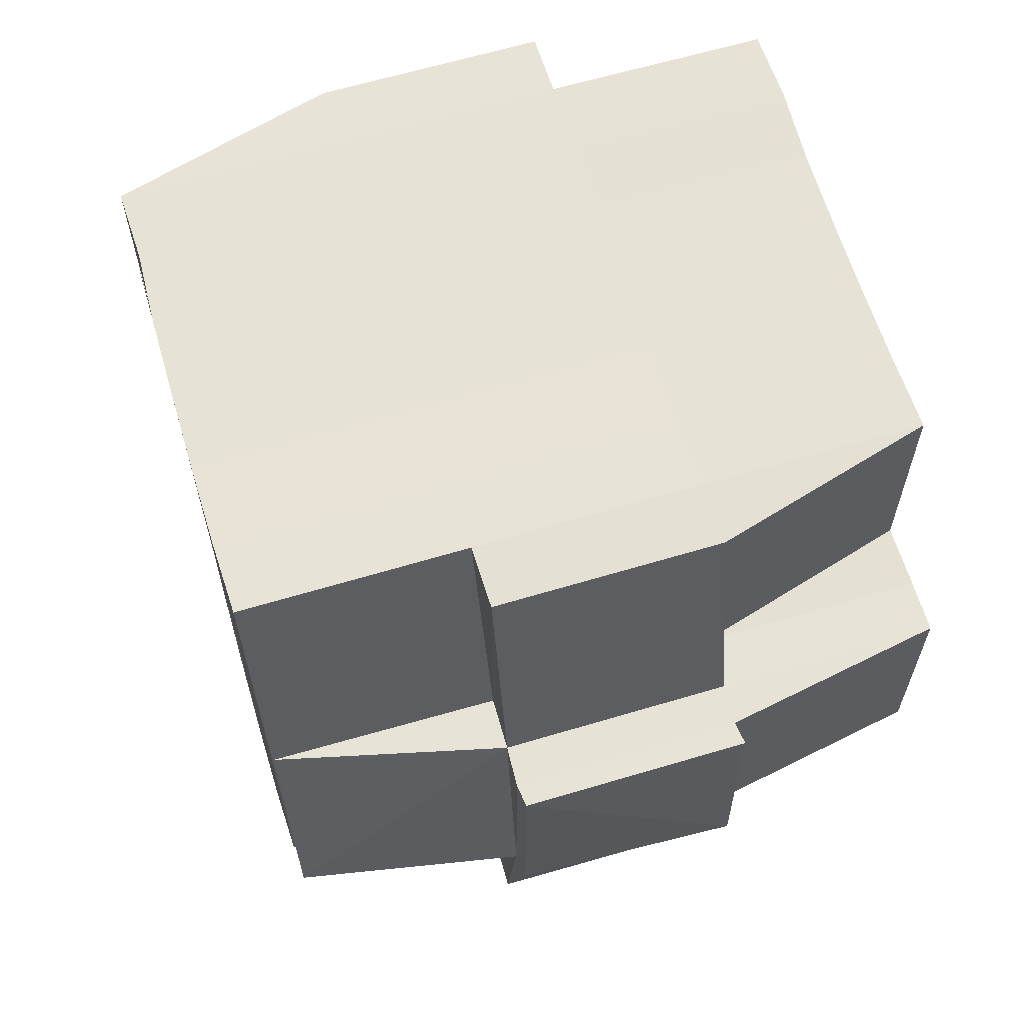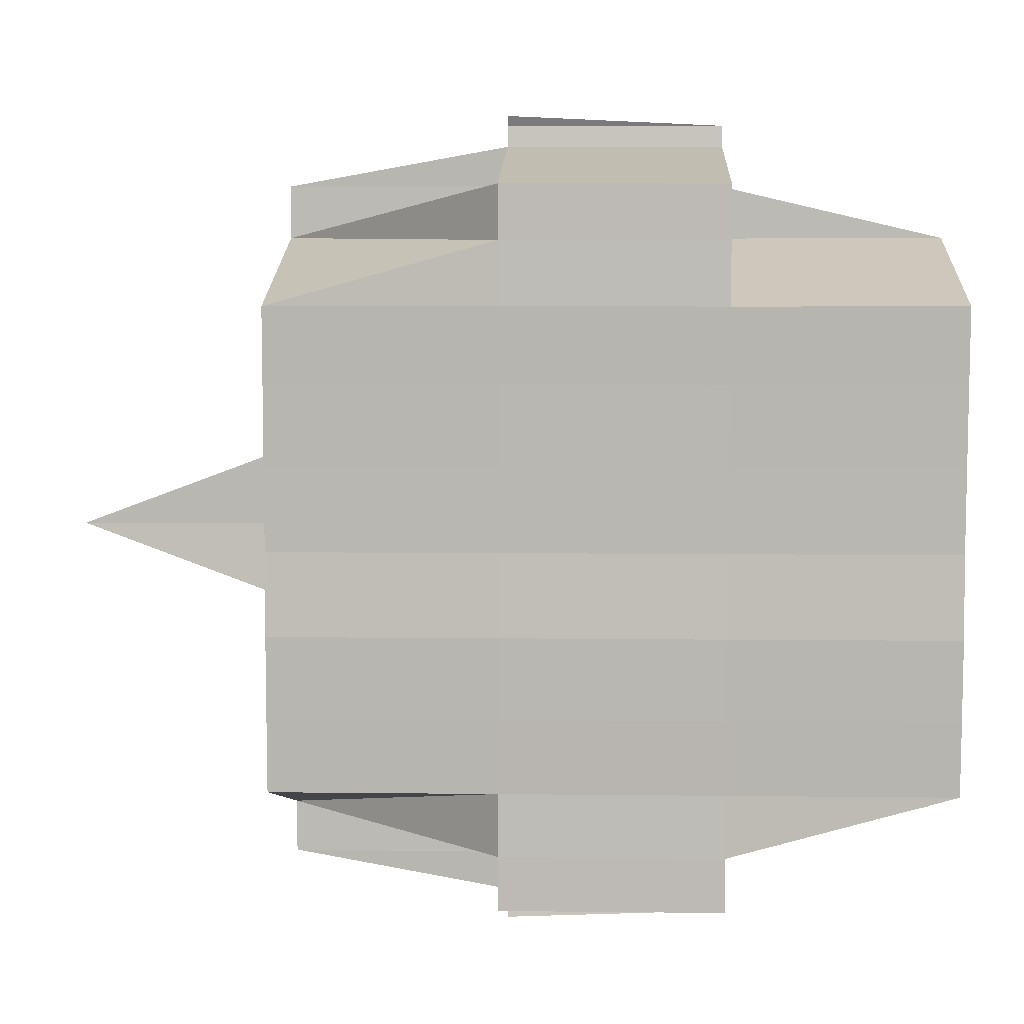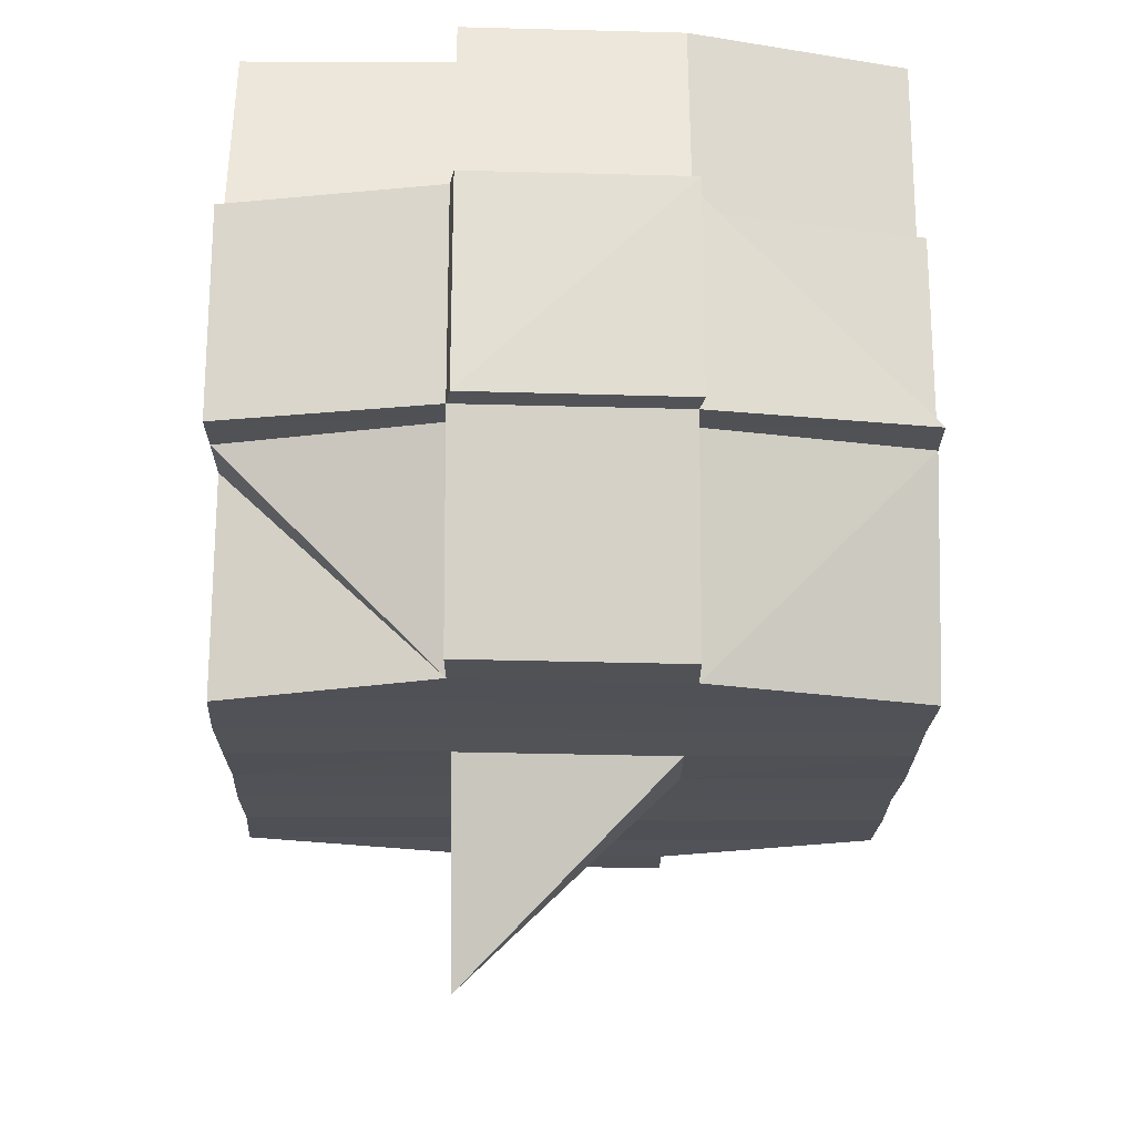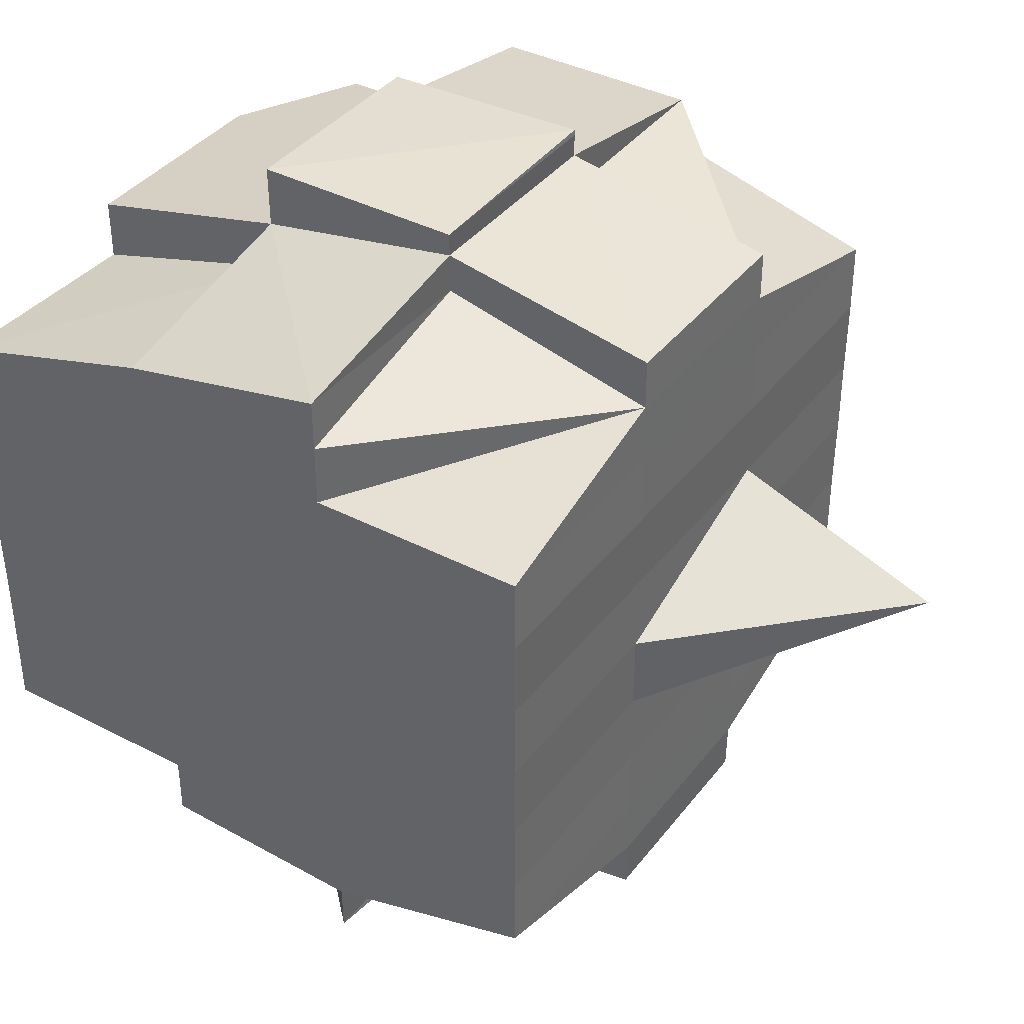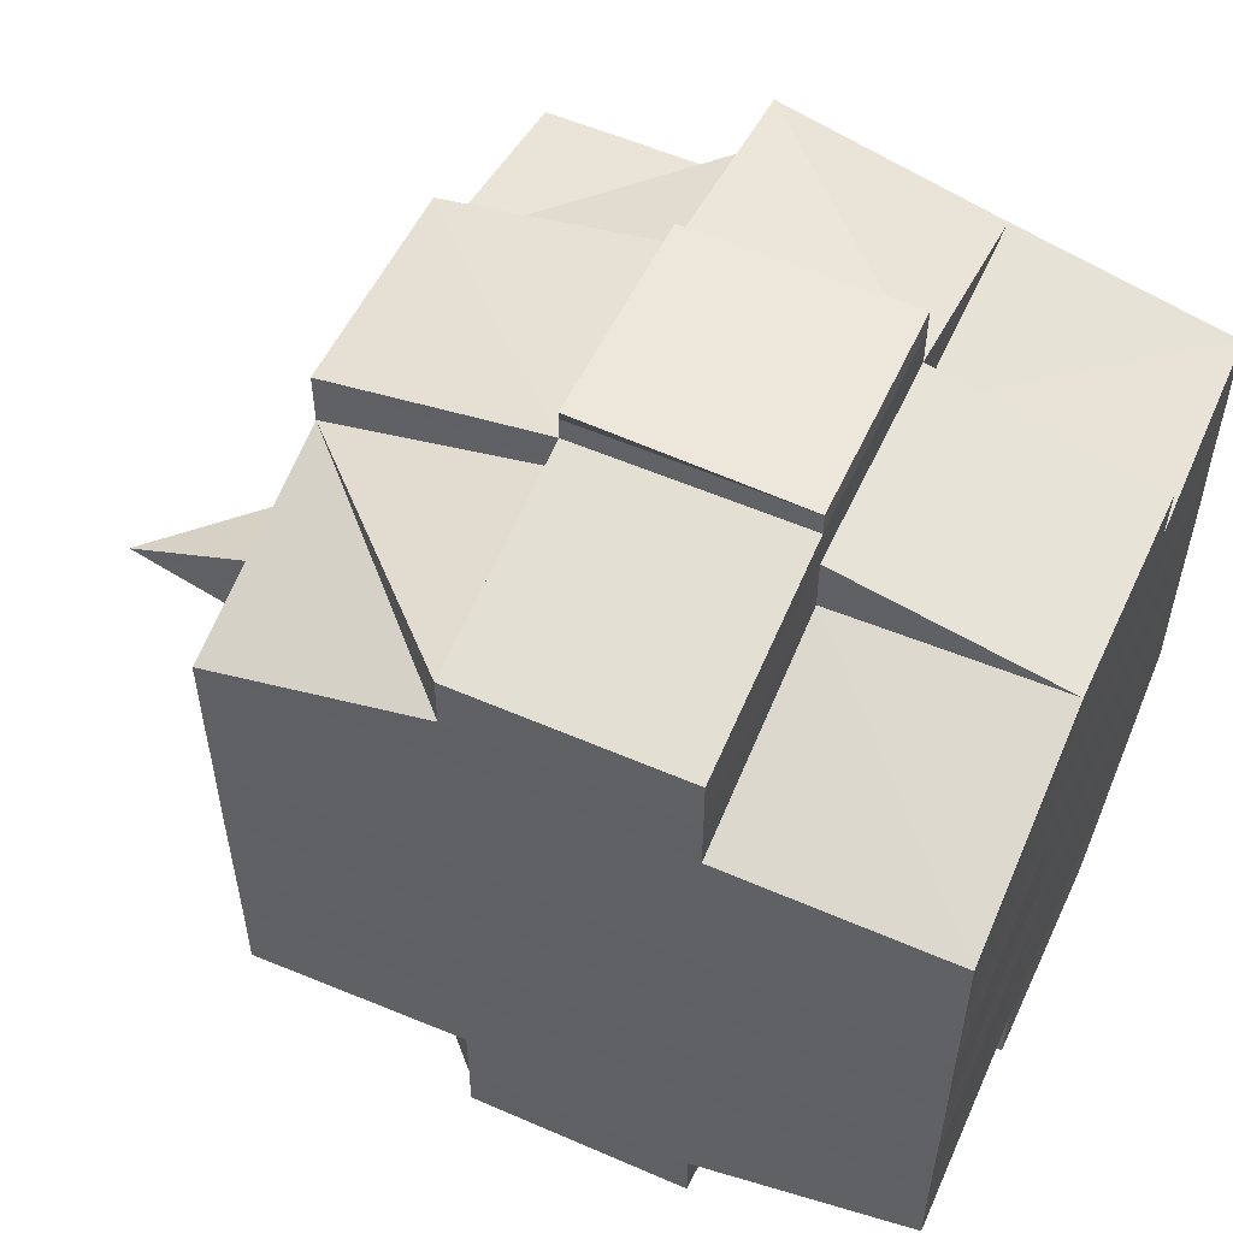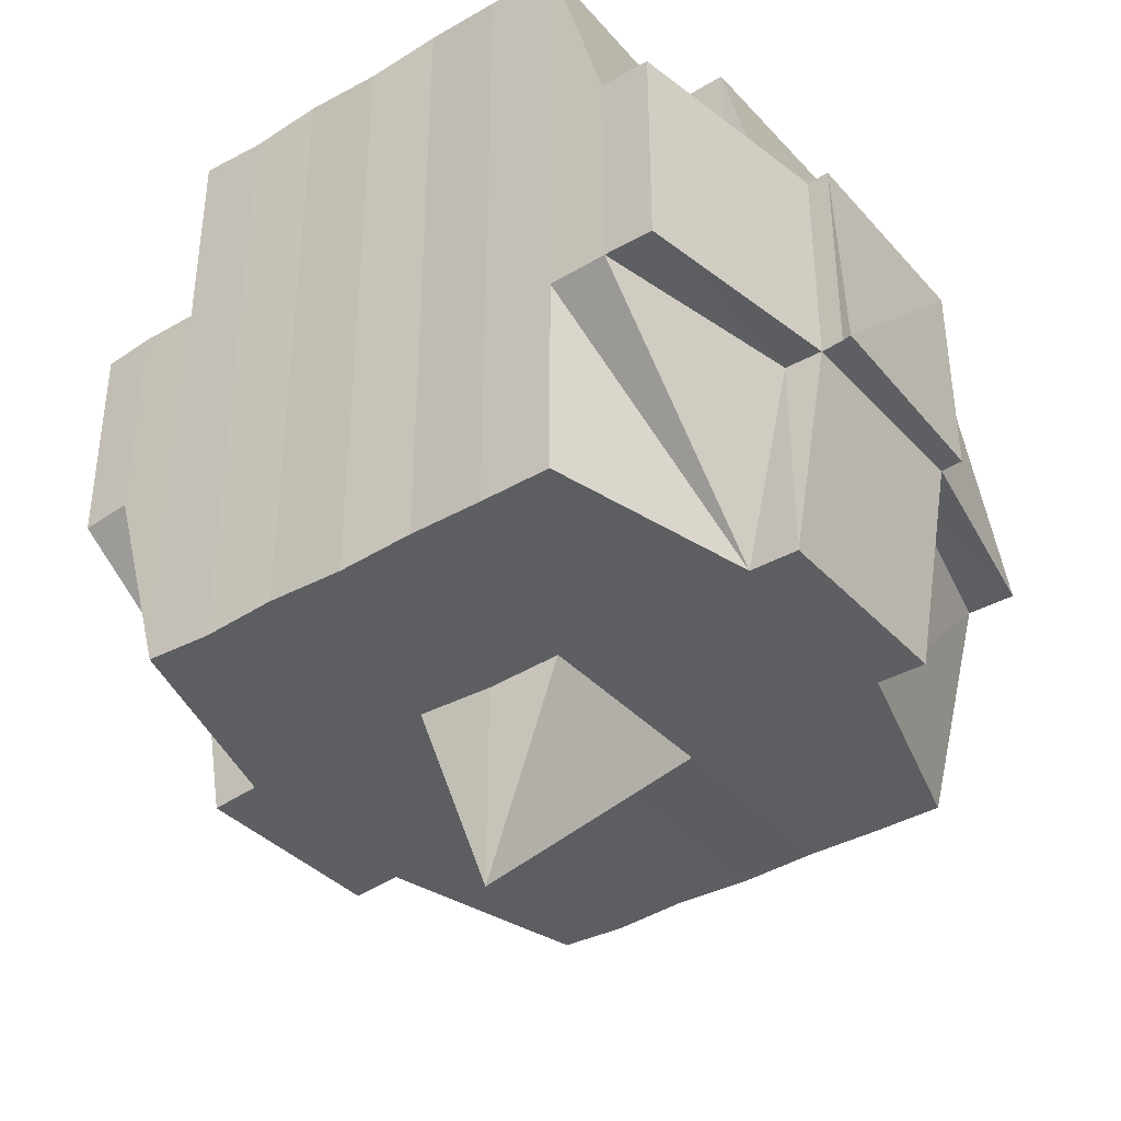
<metadata>
{"format":"obj","ext":"obj","renderer":"f3d","projection":"perspective","resolution":1024,"background":"white","views":[{"elev":63.4,"azim":-16.6,"up":"+Y"},{"elev":6.8,"azim":92.0,"up":"+Z"},{"elev":-20.9,"azim":178.7,"up":"+Y"},{"elev":38.7,"azim":-56.4,"up":"+Z"},{"elev":54.9,"azim":114.2,"up":"+Z"},{"elev":-38.4,"azim":126.5,"up":"+Y"}]}
</metadata>
<code>
o 3492
v 2214 1910 18.4
v 2214 1910 18.4
v 2214 1910 18.4
v 2214 1910 18.4
v 2214 1910 18.4
v 2214 1910 18.4
v 2214 1910 18.4
v 2214 1910 18.4
v 2214 1910 18.4
v 2214 1910 18.4
v 2214 1910 18.4
v 2214 1910 18.4
v 2214 1910 18.4
v 2214 1910 18.4
v 2214 1910 18.4
v 2214 1910 18.4
v 2214 1910 18.4
v 2214 1910 18.4
v 2214 1910 18.4
v 2214 1910 18.4
v 2214 1910 18.4
v 2214 1910 18.4
v 2214 1910 18.4
v 2214 1910 18.4
v 2214 1910 18.4
v 2214 1910 18.4
v 2214 1910 18.4
v 2214 1910 18.4
v 2214 1910 18.4
v 2214 1910 18.4
v 2214 1910 18.4
v 2214 1910 18.4
v 2214 1910 18.4
v 2214 1910 18.4
v 2214 1910 18.4
v 2214 1910 18.4
v 2214 1910 18.4
v 2214 1910 18.4
v 2214 1910 18.4
v 2214 1910 18.4
v 2214 1910 18.4
v 2214 1910 18.4
v 2214 1910 18.4
v 2214 1910 18.4
v 2214 1910 18.4
v 2214 1910 18.4
v 2214 1910 18.4
v 2214 1910 18.4
v 2214 1910 18.4
v 2214 1910 18.4
v 2214 1910 18.4
v 2214 1910 18.4
v 2214 1910 18.4
v 2214 1910 18.4
v 2214 1910 18.4
v 2214 1910 18.4
v 2214 1910 18.4
v 2214 1910 18.4
v 2214 1910 18.4
v 2214 1910 18.4
v 2214 1910 18.4
v 2214 1910 18.4
v 2214 1910 18.4
v 2214 1910 18.4
v 2214 1910 18.4
v 2214 1910 18.4
v 2214 1910 18.4
v 2214 1910 18.4
v 2214 1910 18.4
v 2214 1910 18.4
v 2214 1910 18.4
v 2214 1910 18.4
v 2214 1910 18.4
v 2214 1910 18.4
v 2214 1910 18.4
v 2214 1910 18.4
v 2214 1910 18.39
v 2214 1910 18.39
v 2214 1910 18.39
v 2214 1910 18.39
v 2214 1910 18.4
v 2214 1910 18.39
v 2214 1910 18.39
v 2214 1910 18.39
v 2214 1910 18.39
v 2214 1910 18.39
v 2214 1910 18.4
v 2214 1910 18.4
v 2214 1910 18.4
v 2214 1910 18.39
v 2214 1910 18.39
v 2214 1910 18.39
v 2214 1910 18.39
v 2214 1910 18.39
v 2214 1910 18.38
v 2214 1910 18.39
v 2214 1910 18.39
v 2214 1910 18.39
v 2214 1910 18.38
v 2214 1910 18.38
v 2214 1910 18.38
v 2214 1910 18.37
v 2214 1910 18.38
v 2214 1910 18.38
v 2214 1910 18.39
v 2214 1910 18.38
v 2214 1910 18.38
v 2214 1910 18.38
v 2214 1910 18.38
v 2214 1910 18.38
v 2214 1910 18.37
v 2214 1910 18.37
v 2214 1910 18.37
v 2214 1910 18.37
v 2214 1910 18.37
v 2214 1910 18.37
v 2214 1910 18.37
v 2214 1910 18.38
v 2214 1910 18.37
v 2214 1910 18.37
v 2214 1910 18.37
v 2214 1910 18.37
v 2214 1910 18.37
v 2214 1910 18.37
v 2214 1910 18.37
v 2214 1910 18.37
v 2214 1910 18.37
v 2214 1910 18.37
v 2214 1910 18.37
v 2214 1910 18.37
v 2214 1910 18.37
v 2214 1910 18.37
v 2214 1910 18.37
v 2214 1910 18.37
v 2214 1910 18.37
v 2214 1910 18.37
v 2214 1910 18.37
v 2214 1910 18.37
v 2214 1910 18.37
v 2214 1910 18.37
v 2214 1910 18.37
v 2214 1910 18.37
v 2214 1910 18.37
v 2214 1910 18.37
v 2214 1910 18.37
v 2214 1910 18.37
v 2214 1910 18.37
v 2214 1910 18.37
v 2214 1910 18.37
v 2214 1910 18.37
v 2214 1910 18.37
v 2214 1910 18.37
v 2214 1910 18.37
v 2214 1910 18.37
v 2214 1910 18.37
v 2214 1910 18.37
v 2214 1910 18.37
v 2214 1910 18.37
v 2214 1910 18.37
v 2214 1910 18.37
v 2214 1910 18.37
v 2214 1910 18.37
v 2214 1910 18.37
v 2214 1910 18.37
v 2214 1910 18.37
v 2214 1910 18.37
v 2214 1910 18.37
v 2214 1910 18.37
v 2214 1910 18.37
v 2214 1910 18.37
v 2214 1910 18.37
v 2214 1910 18.37
v 2214 1910 18.37
v 2214 1910 18.37
v 2214 1910 18.37
v 2214 1910 18.37
v 2214 1910 18.38
v 2214 1910 18.38
v 2214 1910 18.38
v 2214 1910 18.38
v 2214 1910 18.38
v 2214 1910 18.39
v 2214 1910 18.39
v 2214 1910 18.39
v 2214 1910 18.38
v 2214 1910 18.39
v 2214 1910 18.39
v 2214 1910 18.38
v 2214 1910 18.37
v 2214 1910 18.38
v 2214 1910 18.37
v 2214 1910 18.37
v 2214 1910 18.38
v 2214 1910 18.37
v 2214 1910 18.37
v 2214 1910 18.38
v 2214 1910 18.38
v 2214 1910 18.37
v 2214 1910 18.37
v 2214 1910 18.37
v 2214 1910 18.37
v 2214 1910 18.37
v 2214 1910 18.37
v 2214 1910 18.37
v 2214 1910 18.37
v 2214 1910 18.37
v 2214 1910 18.37
v 2214 1910 18.37
v 2214 1910 18.37
v 2214 1910 18.38
v 2214 1910 18.37
v 2214 1910 18.37
v 2214 1910 18.37
v 2214 1910 18.37
v 2214 1910 18.37
v 2214 1910 18.37
v 2214 1910 18.37
v 2214 1910 18.37
v 2214 1910 18.37
v 2214 1910 18.37
v 2214 1910 18.37
v 2214 1910 18.37
v 2214 1910 18.38
v 2214 1910 18.37
v 2214 1910 18.38
v 2214 1910 18.38
v 2214 1910 18.38
v 2214 1910 18.37
v 2214 1910 18.38
v 2214 1910 18.39
v 2214 1910 18.38
v 2214 1910 18.38
v 2214 1910 18.38
v 2214 1910 18.39
v 2214 1910 18.39
v 2214 1910 18.39
v 2214 1910 18.39
v 2214 1910 18.39
v 2214 1910 18.39
v 2214 1910 18.39
v 2214 1910 18.39
v 2214 1910 18.39
v 2214 1910 18.39
v 2214 1910 18.39
v 2214 1910 18.39
v 2214 1910 18.39
v 2214 1910 18.39
v 2214 1910 18.4
v 2214 1910 18.4
v 2214 1910 18.39
v 2214 1910 18.4
v 2214 1910 18.4
v 2214 1910 18.4
v 2214 1910 18.4
v 2214 1910 18.39
v 2214 1910 18.39
v 2214 1910 18.4
v 2214 1910 18.4
v 2214 1910 18.4
v 2214 1910 18.4
v 2214 1910 18.39
v 2214 1910 18.4
v 2214 1910 18.4
v 2214 1910 18.4
v 2214 1910 18.39
v 2214 1910 18.39
v 2214 1910 18.39
v 2214 1910 18.39
v 2214 1910 18.39
v 2214 1910 18.39
v 2214 1910 18.38
v 2214 1910 18.39
v 2214 1910 18.39
v 2214 1910 18.4
v 2214 1910 18.4
v 2214 1910 18.4
v 2214 1910 18.4
v 2214 1910 18.4
v 2214 1910 18.4
v 2214 1910 18.4
v 2214 1910 18.39
v 2214 1910 18.39
v 2214 1910 18.4
v 2214 1910 18.39
v 2214 1910 18.4
v 2214 1910 18.4
v 2214 1910 18.4
v 2214 1910 18.4
v 2214 1910 18.4
v 2214 1910 18.4
v 2214 1910 18.4
v 2214 1910 18.39
v 2214 1910 18.39
v 2214 1910 18.39
v 2214 1910 18.39
v 2214 1910 18.39
v 2214 1910 18.38
v 2214 1910 18.39
v 2214 1910 18.39
v 2214 1910 18.39
v 2214 1910 18.38
v 2214 1910 18.39
v 2214 1910 18.39
v 2214 1910 18.39
v 2214 1910 18.39
v 2214 1910 18.38
v 2214 1910 18.38
v 2214 1910 18.38
v 2214 1910 18.38
v 2214 1910 18.38
v 2214 1910 18.37
v 2214 1910 18.38
v 2214 1910 18.38
v 2214 1910 18.37
v 2214 1910 18.37
v 2214 1910 18.37
v 2214 1910 18.37
v 2214 1910 18.37
v 2214 1910 18.37
v 2214 1910 18.37
v 2214 1910 18.37
v 2214 1910 18.37
v 2214 1910 18.37
v 2214 1910 18.37
v 2214 1910 18.37
v 2214 1910 18.37
v 2214 1910 18.37
v 2214 1910 18.37
v 2214 1910 18.4
v 2214 1910 18.4
v 2214 1910 18.4
v 2214 1910 18.4
v 2214 1910 18.4
v 2214 1910 18.4
v 2214 1910 18.4
v 2214 1910 18.4
v 2214 1910 18.4
v 2214 1910 18.4
v 2214 1910 18.4
v 2214 1910 18.4
v 2214 1910 18.4
v 2214 1910 18.4
v 2214 1910 18.4
v 2214 1910 18.4
v 2214 1910 18.4
v 2214 1910 18.4
v 2214 1910 18.4
v 2214 1910 18.4
v 2214 1910 18.39
v 2214 1910 18.39
v 2214 1910 18.39
v 2214 1910 18.39
v 2214 1910 18.38
v 2214 1910 18.37
v 2214 1910 18.37
v 2214 1910 18.37
v 2214 1910 18.37
v 2214 1910 18.37
v 2214 1910 18.37
v 2214 1910 18.37
v 2214 1910 18.37
v 2214 1910 18.37
v 2214 1910 18.37
v 2214 1910 18.37
v 2214 1910 18.37
v 2214 1910 18.37
f 1 2 3
f 4 5 2
f 6 7 3
f 8 9 6
f 9 10 11
f 11 12 7
f 13 14 12
f 15 16 14
f 17 18 4
f 18 19 20
f 21 17 22
f 23 15 24
f 25 26 24
f 24 27 28
f 29 28 30
f 31 32 30
f 23 33 15
f 33 34 27
f 35 33 23
f 36 35 23
f 37 35 38
f 39 36 40
f 41 42 39
f 36 43 44
f 45 36 46
f 45 44 47
f 48 49 45
f 50 47 51
f 52 53 50
f 54 53 55
f 52 56 57
f 53 58 56
f 59 60 52
f 61 59 62
f 63 64 53
f 64 65 66
f 67 66 68
f 69 70 58
f 71 72 70
f 69 71 73
f 74 71 75
f 76 77 71
f 77 78 79
f 80 79 71
f 71 79 81
f 79 82 81
f 81 82 42
f 79 83 82
f 78 84 83
f 85 83 79
f 82 86 87
f 88 87 89
f 83 90 82
f 90 91 86
f 82 90 92
f 83 93 90
f 94 93 83
f 84 95 93
f 93 96 90
f 96 97 91
f 90 96 98
f 93 99 96
f 95 100 99
f 101 99 93
f 100 102 103
f 99 104 96
f 96 104 105
f 99 103 104
f 106 103 99
f 104 107 97
f 103 108 104
f 108 109 107
f 104 108 110
f 103 111 108
f 112 111 103
f 111 113 108
f 112 114 115
f 116 117 114
f 108 113 118
f 113 119 109
f 113 120 119
f 121 122 116
f 123 121 124
f 125 126 120
f 127 128 113
f 128 129 130
f 131 130 113
f 132 133 125
f 134 132 135
f 136 135 137
f 133 138 139
f 138 140 141
f 142 141 143
f 144 139 142
f 125 144 142
f 145 143 146
f 122 147 144
f 147 148 149
f 150 149 151
f 152 148 153
f 154 153 155
f 156 152 157
f 157 151 158
f 159 156 160
f 161 158 162
f 163 159 164
f 165 155 166
f 167 166 168
f 169 170 165
f 170 171 172
f 173 172 174
f 175 168 176
f 175 176 177
f 178 177 179
f 178 175 180
f 181 179 182
f 183 182 184
f 181 178 185
f 186 184 187
f 188 178 181
f 189 175 178
f 188 189 178
f 190 188 181
f 189 191 175
f 191 164 175
f 192 189 188
f 192 191 189
f 193 194 188
f 195 191 192
f 196 193 190
f 197 188 190
f 195 198 191
f 199 198 200
f 201 195 192
f 202 195 201
f 198 203 204
f 205 206 203
f 207 206 208
f 201 209 210
f 211 212 201
f 212 213 214
f 215 213 216
f 217 213 218
f 219 218 220
f 221 216 222
f 223 201 197
f 224 201 223
f 221 224 225
f 225 224 223
f 223 210 226
f 227 228 225
f 225 223 229
f 229 226 230
f 229 223 231
f 232 225 229
f 118 225 232
f 233 227 232
f 232 229 234
f 234 230 235
f 234 229 236
f 237 232 234
f 110 232 237
f 238 233 237
f 237 234 239
f 239 235 240
f 239 234 241
f 242 237 239
f 105 237 242
f 243 238 242
f 242 239 244
f 244 240 34
f 244 239 245
f 246 242 244
f 98 242 246
f 247 243 246
f 246 244 33
f 33 244 248
f 35 246 33
f 249 247 35
f 92 246 35
f 245 250 251
f 252 251 253
f 254 255 251
f 255 256 250
f 15 251 257
f 251 258 257
f 251 250 258
f 258 259 257
f 257 259 260
f 258 261 259
f 250 261 258
f 261 187 262
f 263 260 264
f 250 265 261
f 241 265 250
f 265 186 261
f 261 186 266
f 265 267 186
f 236 267 265
f 256 268 265
f 268 196 267
f 267 269 270
f 190 271 269
f 267 190 272
f 231 190 267
f 266 273 274
f 274 275 276
f 260 276 277
f 260 274 67
f 259 274 260
f 278 260 279
f 278 277 5
f 280 281 274
f 281 282 273
f 274 273 283
f 273 284 283
f 283 284 285
f 286 285 287
f 287 288 289
f 290 291 288
f 284 292 291
f 273 293 284
f 294 293 273
f 295 296 294
f 296 297 298
f 298 299 293
f 282 300 293
f 300 301 299
f 293 302 284
f 293 299 302
f 284 302 80
f 302 303 292
f 299 304 302
f 302 304 85
f 304 305 303
f 299 306 304
f 185 306 299
f 301 307 306
f 306 308 304
f 304 308 94
f 308 309 305
f 306 310 308
f 180 310 306
f 307 311 310
f 310 312 308
f 308 312 101
f 312 313 309
f 310 314 312
f 311 315 314
f 316 314 310
f 314 317 312
f 312 317 106
f 317 318 313
f 317 162 318
f 314 319 317
f 319 124 317
f 164 319 314
f 164 320 319
f 321 320 322
f 320 323 324
f 325 326 323
f 327 326 328
f 329 330 331
f 330 332 333
f 329 334 335
f 336 337 338
f 339 340 337
f 341 342 338
f 343 340 342
f 344 345 346
f 347 348 345
f 349 350 351
f 352 353 350
f 354 355 356
f 357 358 355
f 359 360 361
f 362 363 364
f 364 365 366

</code>
